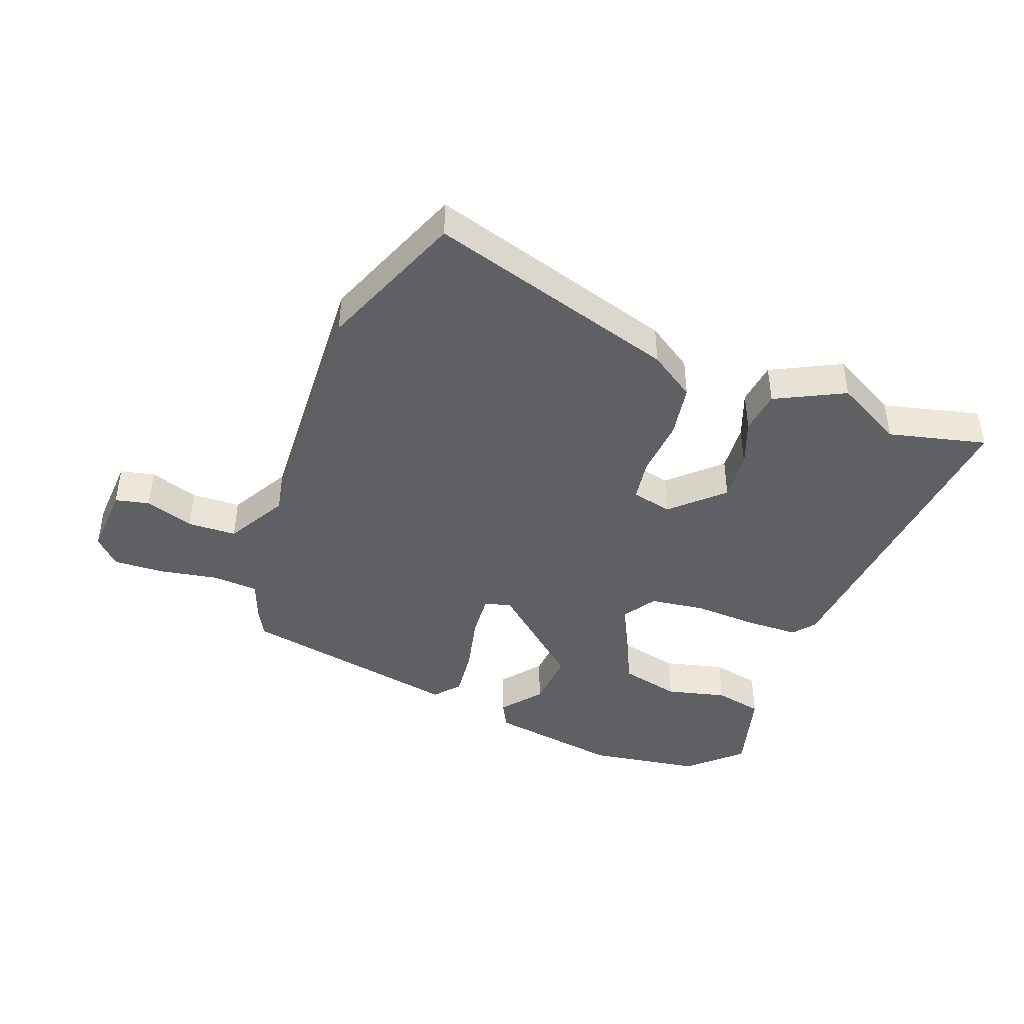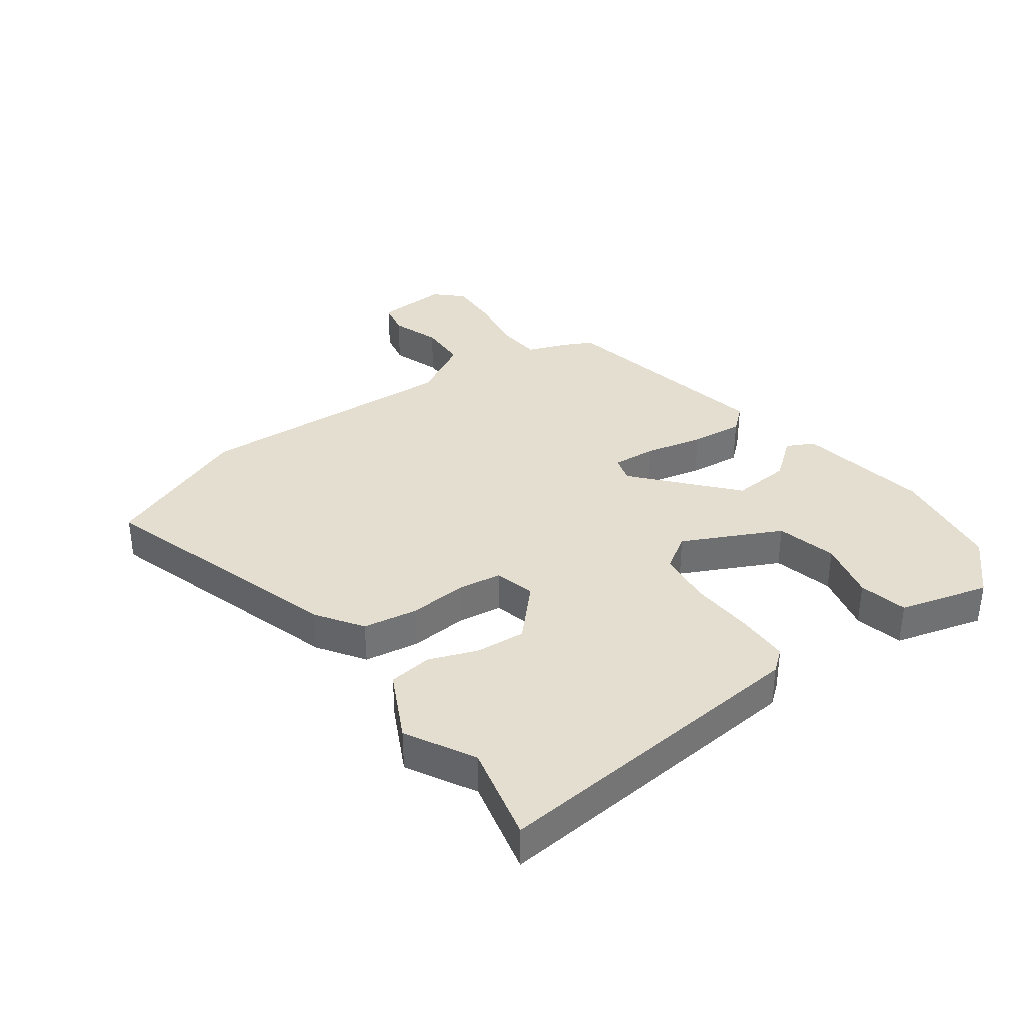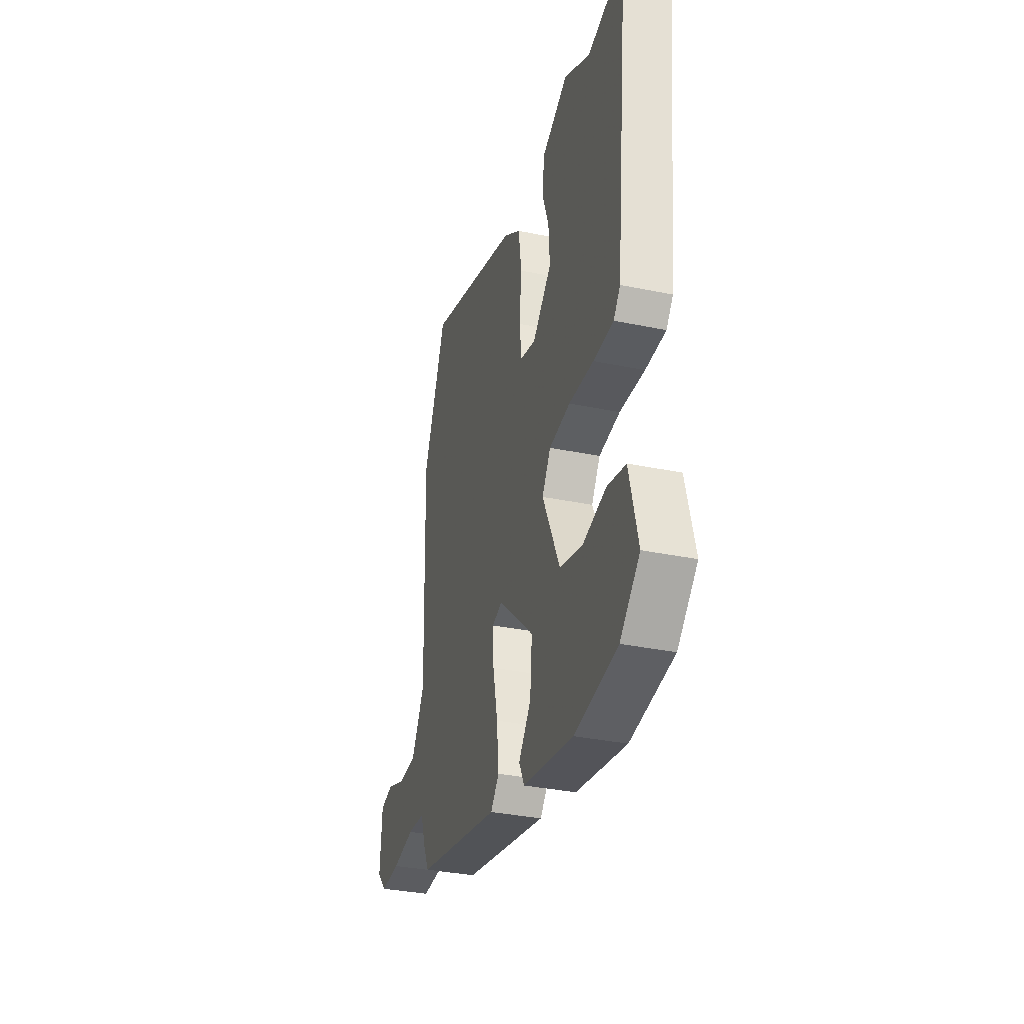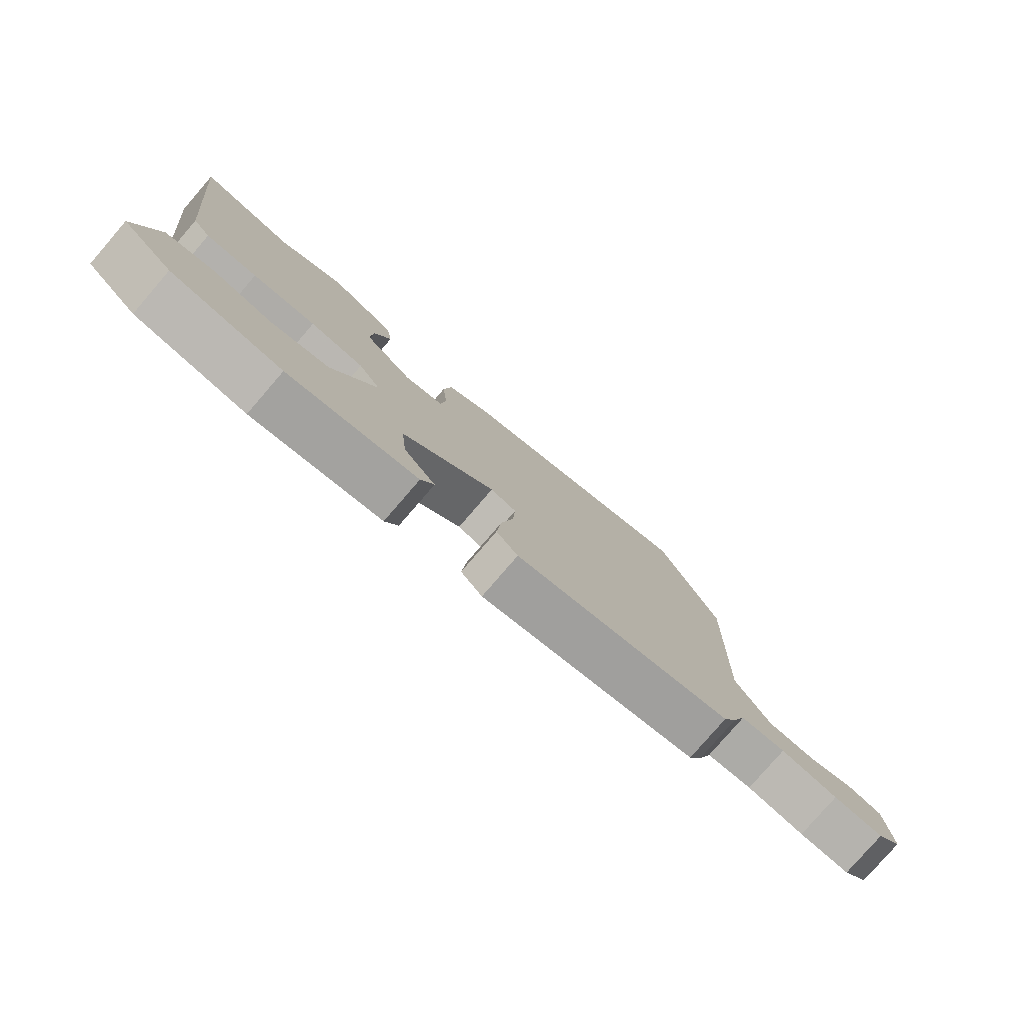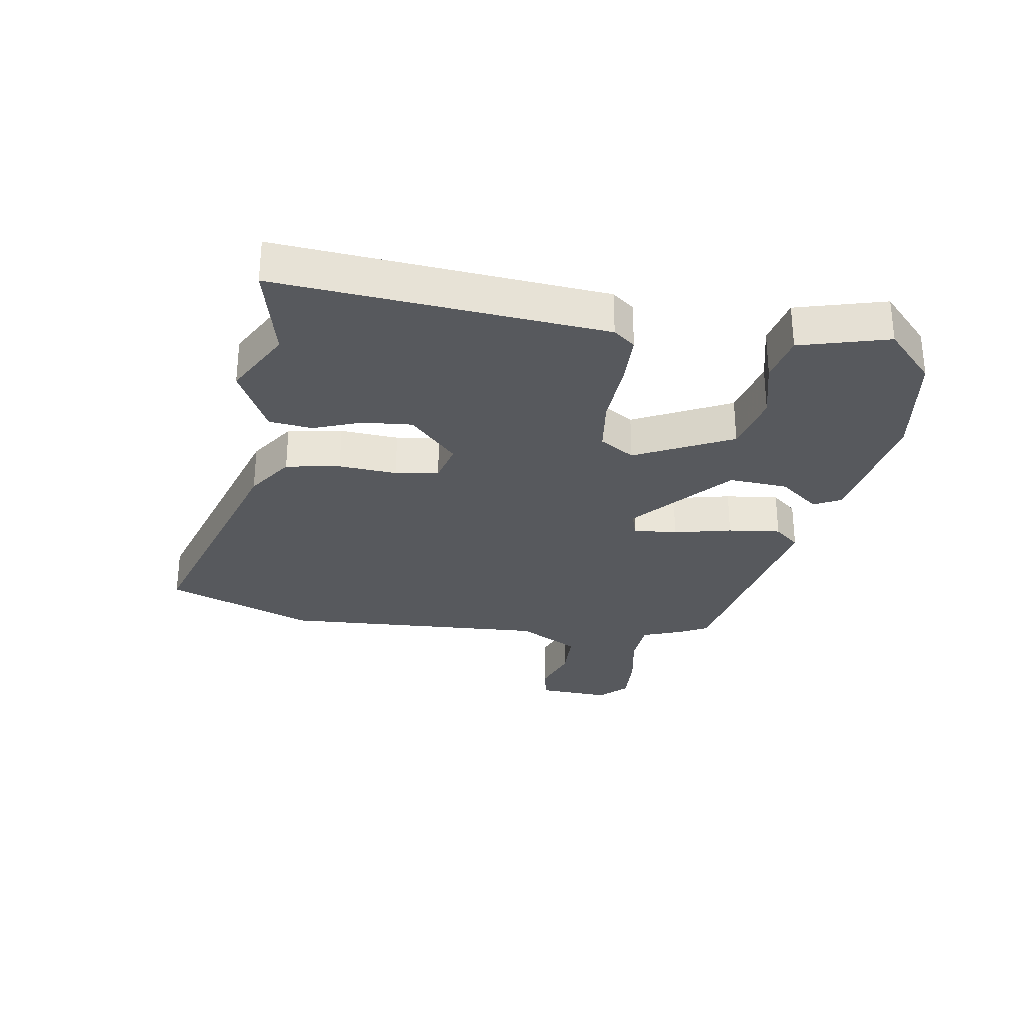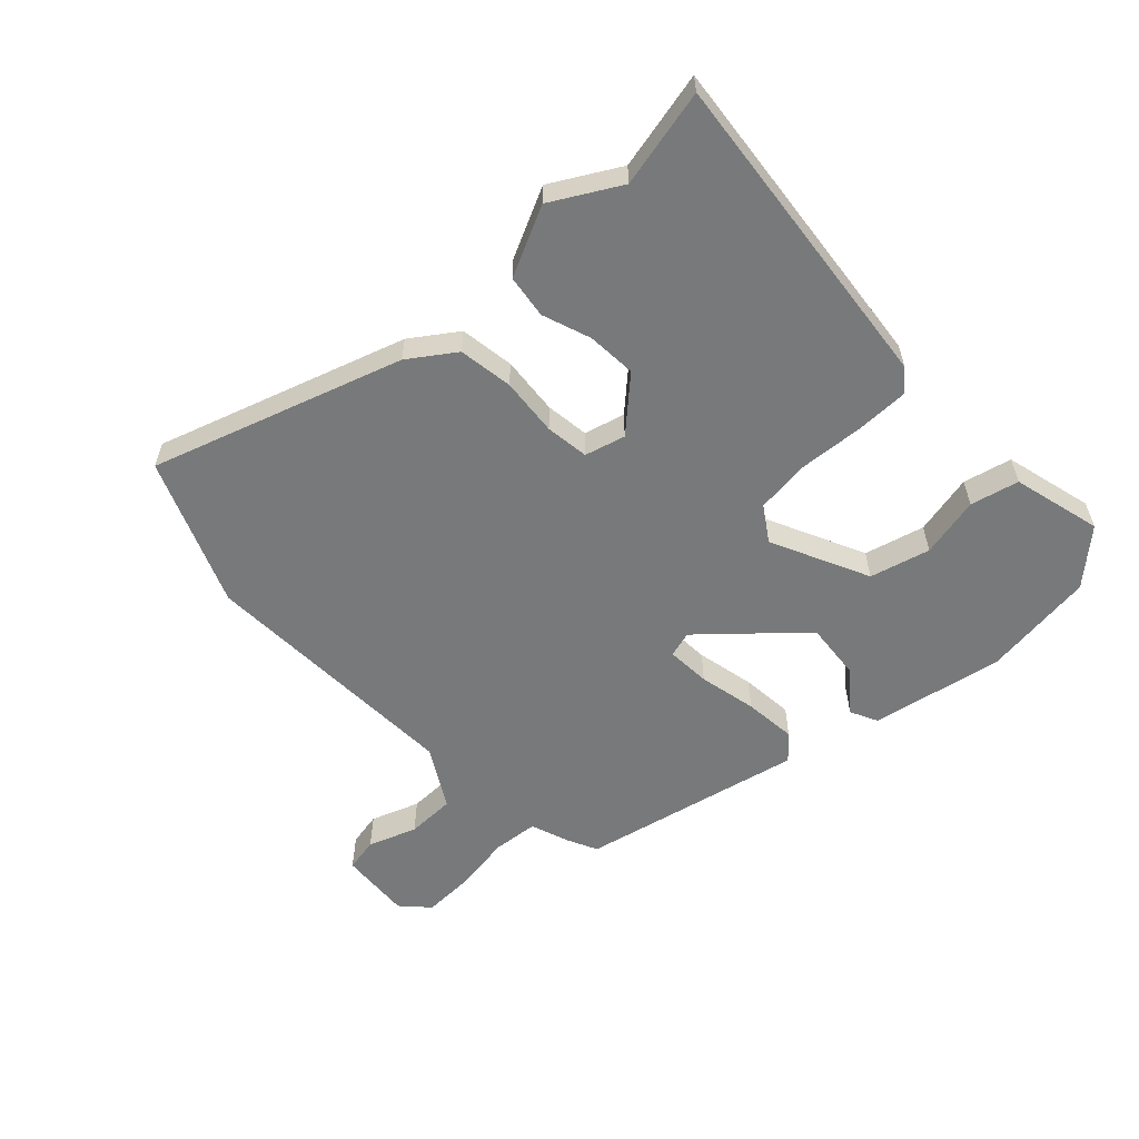
<metadata>
{"format":"obj","ext":"obj","renderer":"f3d","projection":"perspective","resolution":1024,"background":"white","views":[{"elev":-42.7,"azim":-19.4,"up":"+Y"},{"elev":35.8,"azim":55.0,"up":"+Y"},{"elev":-34.0,"azim":74.3,"up":"+Z"},{"elev":-79.3,"azim":139.2,"up":"+Z"},{"elev":-29.5,"azim":82.1,"up":"+Y"},{"elev":-57.7,"azim":43.5,"up":"+Y"}]}
</metadata>
<code>
v 0.457 0.07 -0.518
v 0.273 0.07 -0.542
v 0.057 0.07 -0.501
v 0.035 0.07 -0.456
v 0.088 0.07 -0.392
v 0.097 0.07 -0.296
v -0.057 0.07 -0.156
v -0.1 0.07 -0.168
v -0.096 0.07 -0.24
v -0.076 0.07 -0.335
v -0.068 0.07 -0.421
v -0.104 0.07 -0.461
v -0.467 0.07 -0.381
v -0.49 0.07 -0.333
v -0.513 0.07 -0.268
v -0.588 0.07 -0.261
v -0.683 0.07 -0.276
v -0.767 0.07 -0.278
v -0.808 0.07 -0.234
v -0.799 0.07 -0.116
v -0.743 0.07 -0.105
v -0.664 0.07 -0.134
v -0.584 0.07 -0.133
v -0.527 0.07 -0.035
v -0.541 0.07 0.401
v -0.442 0.07 0.64
v -0.036 0.07 0.506
v 0.038 0.07 0.454
v 0.051 0.07 0.365
v 0.042 0.07 0.27
v 0.051 0.07 0.199
v 0.117 0.07 0.181
v 0.199 0.07 0.256
v 0.194 0.07 0.337
v 0.166 0.07 0.416
v 0.176 0.07 0.487
v 0.289 0.07 0.541
v 0.399 0.07 0.478
v 0.559 0.07 0.513
v 0.501 0.07 -0.02
v 0.472 0.07 -0.055
v 0.386 0.07 -0.055
v 0.28 0.07 -0.047
v 0.19 0.07 -0.057
v 0.153 0.07 -0.113
v 0.228 0.07 -0.273
v 0.326 0.07 -0.299
v 0.425 0.07 -0.277
v 0.504 0.07 -0.296
v 0.541 0.07 -0.442
v 0.457 0 -0.518
v 0.273 0 -0.542
v 0.057 0 -0.501
v 0.035 0 -0.456
v 0.088 0 -0.392
v 0.097 0 -0.296
v -0.057 0 -0.156
v -0.1 0 -0.168
v -0.096 0 -0.24
v -0.076 0 -0.335
v -0.068 0 -0.421
v -0.104 0 -0.461
v -0.467 0 -0.381
v -0.49 0 -0.333
v -0.513 0 -0.268
v -0.588 0 -0.261
v -0.683 0 -0.276
v -0.767 0 -0.278
v -0.808 0 -0.234
v -0.799 0 -0.116
v -0.743 0 -0.105
v -0.664 0 -0.134
v -0.584 0 -0.133
v -0.527 0 -0.035
v -0.541 0 0.401
v -0.442 0 0.64
v -0.036 0 0.506
v 0.038 0 0.454
v 0.051 0 0.365
v 0.042 0 0.27
v 0.051 0 0.199
v 0.117 0 0.181
v 0.199 0 0.256
v 0.194 0 0.337
v 0.166 0 0.416
v 0.176 0 0.487
v 0.289 0 0.541
v 0.399 0 0.478
v 0.559 0 0.513
v 0.501 0 -0.02
v 0.472 0 -0.055
v 0.386 0 -0.055
v 0.28 0 -0.047
v 0.19 0 -0.057
v 0.153 0 -0.113
v 0.228 0 -0.273
v 0.326 0 -0.299
v 0.425 0 -0.277
v 0.504 0 -0.296
v 0.541 0 -0.442
f 3 4 5
f 2 3 5
f 1 2 5
f 50 1 5
f 49 50 5
f 48 49 5
f 47 48 5
f 46 47 5 6
f 45 46 6 7
f 44 45 7
f 41 42 43
f 40 41 43
f 39 40 43
f 38 39 43
f 38 43 44
f 36 37 38
f 35 36 38
f 34 35 38
f 33 34 38
f 44 7 8
f 38 44 8
f 33 38 8
f 28 29 30
f 27 28 30
f 26 27 30
f 25 26 30
f 24 25 30
f 23 24 30 31
f 20 21 22
f 19 20 22
f 18 19 22
f 17 18 22
f 16 17 22
f 15 16 22 23
f 13 14 15
f 12 13 15
f 11 12 15
f 10 11 15
f 9 10 15
f 8 9 15 23
f 32 33 8
f 8 23 31 32
f 55 54 53
f 55 53 52
f 55 52 51
f 55 51 100
f 55 100 99
f 55 99 98
f 55 98 97
f 56 55 97 96
f 57 56 96 95
f 57 95 94
f 93 92 91
f 93 91 90
f 93 90 89
f 93 89 88
f 94 93 88
f 88 87 86
f 88 86 85
f 88 85 84
f 88 84 83
f 58 57 94
f 58 94 88
f 58 88 83
f 80 79 78
f 80 78 77
f 80 77 76
f 80 76 75
f 80 75 74
f 81 80 74 73
f 72 71 70
f 72 70 69
f 72 69 68
f 72 68 67
f 72 67 66
f 73 72 66 65
f 65 64 63
f 65 63 62
f 65 62 61
f 65 61 60
f 65 60 59
f 73 65 59 58
f 58 83 82
f 82 81 73 58
f 1 51 52 2
f 2 52 53 3
f 3 53 54 4
f 4 54 55 5
f 5 55 56 6
f 6 56 57 7
f 7 57 58 8
f 8 58 59 9
f 9 59 60 10
f 10 60 61 11
f 11 61 62 12
f 12 62 63 13
f 13 63 64 14
f 14 64 65 15
f 15 65 66 16
f 16 66 67 17
f 17 67 68 18
f 18 68 69 19
f 19 69 70 20
f 20 70 71 21
f 21 71 72 22
f 22 72 73 23
f 23 73 74 24
f 24 74 75 25
f 25 75 76 26
f 26 76 77 27
f 27 77 78 28
f 28 78 79 29
f 29 79 80 30
f 30 80 81 31
f 31 81 82 32
f 32 82 83 33
f 33 83 84 34
f 34 84 85 35
f 35 85 86 36
f 36 86 87 37
f 37 87 88 38
f 38 88 89 39
f 39 89 90 40
f 40 90 91 41
f 41 91 92 42
f 42 92 93 43
f 43 93 94 44
f 44 94 95 45
f 45 95 96 46
f 46 96 97 47
f 47 97 98 48
f 48 98 99 49
f 49 99 100 50
f 50 100 51 1

</code>
